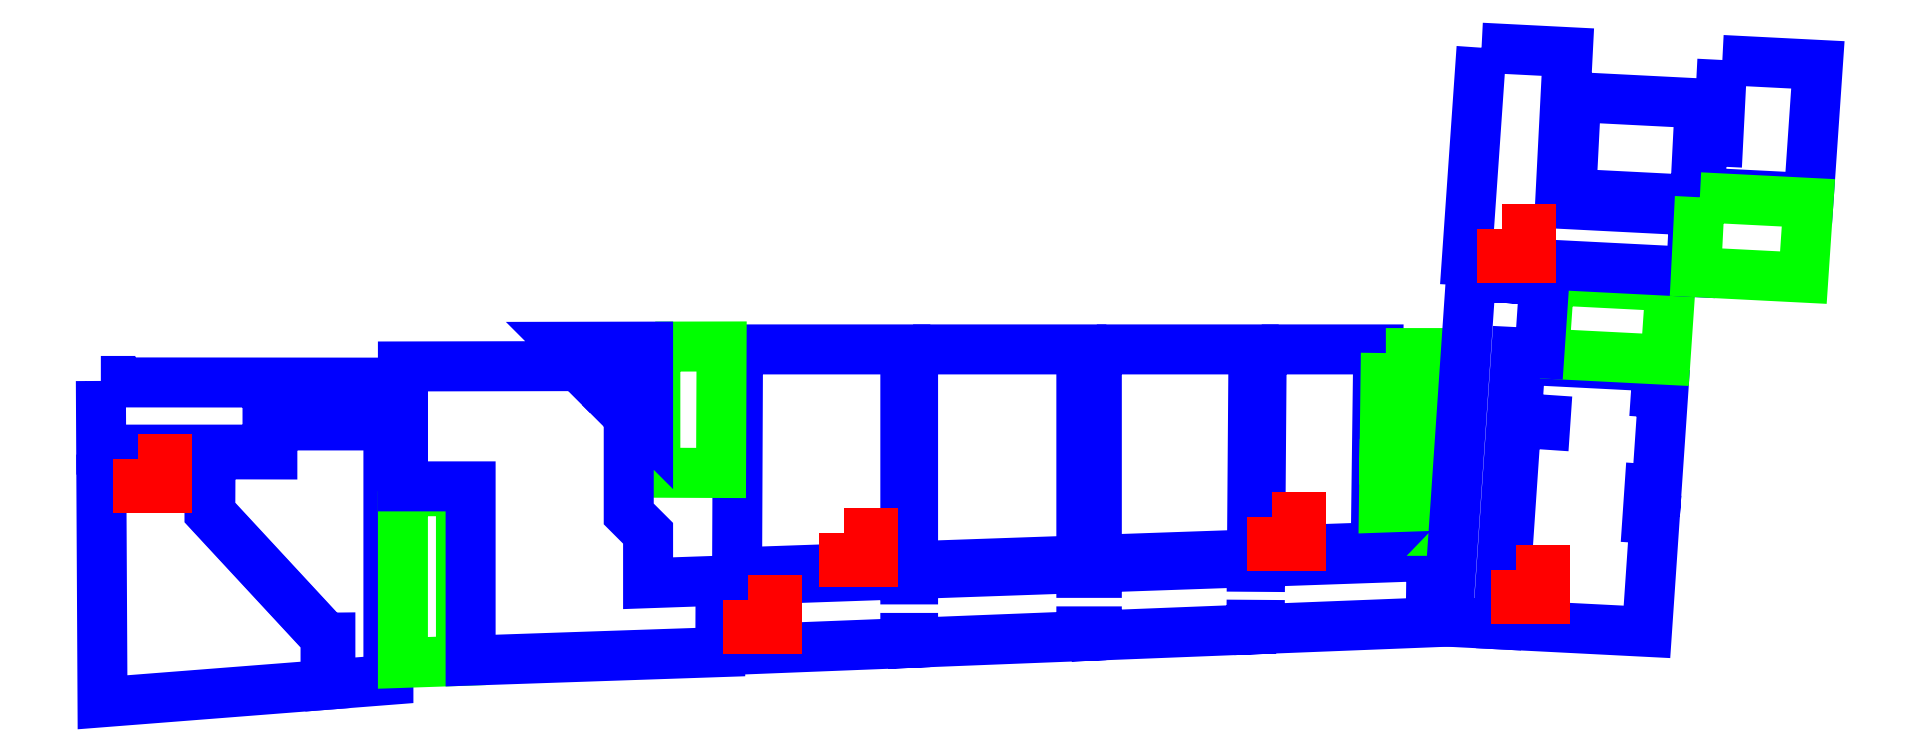
<metadata>
{"format":"dxf","ext":"dxf","renderer":"ezdxf+matplotlib","layout":"modelspace","background":"white","min_lineweight":24,"dpi":150}
</metadata>
<code>
0
SECTION
2
ENTITIES
0
LWPOLYLINE
8
AREE LEONARDO
90
7
70
1
10
-67.15
20
5.308
10
-67.12
20
0.1829
10
-62.51
20
0.543
10
-62.51
20
1.52
10
-64.91
20
4.108
10
-64.91
20
5.308
10
-67.15
20
5.308
0
LWPOLYLINE
8
AREE LEONARDO
90
10
70
1
10
-64.89
20
5.31
10
-64.89
20
4.107
10
-62.49
20
1.519
10
-62.41
20
1.52
10
-62.41
20
0.5508
10
-61.21
20
0.6445
10
-61.21
20
5.908
10
-63.61
20
5.908
10
-63.61
20
5.308
10
-64.89
20
5.31
0
LWPOLYLINE
8
AREE LEONARDO
90
5
70
1
10
-60.91
20
4.548
10
-60.91
20
0.9976
10
-59.71
20
1.038
10
-59.71
20
4.548
10
-60.91
20
4.548
0
LWPOLYLINE
8
AREE LEONARDO
90
5
70
1
10
-53.98
20
7.48
10
-54
20
2.869
10
-50.52
20
2.99
10
-50.52
20
7.48
10
-53.98
20
7.48
0
LWPOLYLINE
8
AREE LEONARDO
90
5
70
1
10
-50.36
20
7.48
10
-50.36
20
2.996
10
-46.88
20
3.117
10
-46.88
20
7.48
10
-50.36
20
7.48
0
LWPOLYLINE
8
AREE LEONARDO
90
5
70
1
10
-46.56
20
7.48
10
-46.56
20
3.128
10
-43.35
20
3.24
10
-43.32
20
7.48
10
-46.56
20
7.48
0
LWPOLYLINE
8
AREE LEONARDO
90
7
70
1
10
-43.15
20
7.48
10
-43.18
20
3.246
10
-42.1
20
3.284
10
-42.1
20
3.344
10
-40.79
20
3.389
10
-40.74
20
7.48
10
-43.15
20
7.48
0
LWPOLYLINE
8
AREE LEONARDO
90
5
70
1
10
-55.69
20
7.538
10
-55.69
20
4.93
10
-54.33
20
4.925
10
-54.32
20
7.541
10
-55.69
20
7.538
0
LWPOLYLINE
8
AREE LEONARDO
90
11
70
1
10
-40.58
20
7.404
10
-40.61
20
5.205
10
-40.36
20
5.201
10
-40.36
20
5.101
10
-40.61
20
5.105
10
-40.63
20
3.335
10
-39.63
20
3.37
10
-39.59
20
6.704
10
-39.41
20
6.704
10
-39.36
20
7.404
10
-40.58
20
7.404
0
LWPOLYLINE
8
AREE LEONARDO
90
15
70
1
10
-37.8
20
7.269
10
-37.88
20
6.066
10
-37.28
20
6.025
10
-37.29
20
5.925
10
-37.88
20
5.966
10
-38.17
20
1.791
10
-35.18
20
1.639
10
-35.02
20
3.971
10
-35.17
20
3.981
10
-35.13
20
4.59
10
-34.98
20
4.58
10
-34.85
20
6.575
10
-35
20
6.585
10
-34.96
20
7.124
10
-37.8
20
7.269
0
LWPOLYLINE
8
AREE LEONARDO
90
5
70
1
10
-37.2
20
8.912
10
-37.31
20
7.394
10
-34.8
20
7.266
10
-34.7
20
8.784
10
-37.2
20
8.912
0
LWPOLYLINE
8
AREE LEONARDO
90
11
70
1
10
-38.6
20
13.72
10
-38.91
20
9.319
10
-34.27
20
9.083
10
-34.09
20
12.57
10
-36.65
20
12.7
10
-36.75
20
10.7
10
-35.05
20
10.61
10
-35.06
20
10.39
10
-36.98
20
10.49
10
-36.82
20
13.63
10
-38.6
20
13.72
0
LWPOLYLINE
8
AREE LEONARDO
90
7
70
1
10
-33.62
20
13.46
10
-33.71
20
11.78
10
-34.03
20
11.8
10
-34.08
20
10.73
10
-31.84
20
10.61
10
-31.65
20
13.36
10
-33.62
20
13.46
0
LWPOLYLINE
8
AREE LEONARDO
90
5
70
1
10
-34.09
20
10.63
10
-34.17
20
9.078
10
-31.95
20
8.964
10
-31.84
20
10.51
10
-34.09
20
10.63
0
LWPOLYLINE
8
AREE LEONARDO
90
9
70
1
10
-67.16
20
6.828
10
-67.15
20
5.408
10
-63.71
20
5.408
10
-63.71
20
6.008
10
-61.21
20
6.008
10
-61.21
20
6.793
10
-66.96
20
6.798
10
-66.96
20
6.828
10
-67.16
20
6.828
0
LWPOLYLINE
8
AREE LEONARDO
90
20
70
1
10
-60.91
20
7.128
10
-60.91
20
4.648
10
-59.51
20
4.648
10
-59.51
20
1.045
10
-54.34
20
1.221
10
-54.34
20
2.697
10
-55.84
20
2.645
10
-55.84
20
3.678
10
-56.24
20
4.078
10
-56.24
20
6.097
10
-56.47
20
6.333
10
-56.4
20
6.403
10
-55.84
20
5.839
10
-55.84
20
7.538
10
-57.53
20
7.534
10
-56.97
20
6.969
10
-57.04
20
6.898
10
-57.28
20
7.135
10
-60.91
20
7.128
10
-60.91
20
4.648
0
LWPOLYLINE
8
AREE LEONARDO
90
37
70
1
10
-54
20
2.709
10
-54
20
1.269
10
-50.52
20
1.407
10
-50.52
20
1.514
10
-50.36
20
1.514
10
-50.36
20
1.413
10
-46.88
20
1.55
10
-46.88
20
1.649
10
-46.56
20
1.649
10
-46.56
20
1.6
10
-46.56
20
1.563
10
-43.36
20
1.689
10
-43.36
20
1.785
10
-43.19
20
1.783
10
-43.19
20
1.696
10
-39.65
20
1.836
10
-39.65
20
1.922
10
-39.65
20
1.922
10
-39.65
20
1.922
10
-39.65
20
1.922
10
-39.64
20
3.123
10
-39.64
20
3.209
10
-39.64
20
3.209
10
-39.64
20
3.209
10
-43.18
20
3.086
10
-43.18
20
2.983
10
-43.35
20
2.985
10
-43.35
20
3.08
10
-46.56
20
2.968
10
-46.56
20
2.859
10
-46.88
20
2.859
10
-46.88
20
2.957
10
-50.36
20
2.836
10
-50.36
20
2.724
10
-50.52
20
2.724
10
-50.52
20
2.83
10
-54
20
2.709
0
LWPOLYLINE
8
AREE LEONARDO
90
8
70
1
10
-37.3
20
8.917
10
-38.82
20
8.994
10
-39.31
20
1.849
10
-38.27
20
1.796
10
-37.89
20
7.423
10
-37.41
20
7.399
10
-37.3
20
8.917
10
-38.82
20
8.994
0
LWPOLYLINE
8
AREE LEONARDO
90
4
70
1
10
-66.39
20
5.217
10
-65.79
20
5.217
10
-65.79
20
4.617
10
-66.39
20
4.617
0
LWPOLYLINE
8
AREE LEONARDO
90
4
70
1
10
-51.79
20
3.689
10
-51.19
20
3.689
10
-51.19
20
3.089
10
-51.79
20
3.089
0
LWPOLYLINE
8
AREE LEONARDO
90
4
70
1
10
-42.93
20
4.024
10
-42.33
20
4.024
10
-42.33
20
3.424
10
-42.93
20
3.424
0
LWPOLYLINE
8
AREE LEONARDO
90
4
70
1
10
-37.89
20
2.919
10
-37.29
20
2.919
10
-37.29
20
2.319
10
-37.89
20
2.319
0
LWPOLYLINE
8
AREE LEONARDO
90
4
70
1
10
-38.18
20
9.974
10
-37.58
20
9.974
10
-37.58
20
9.374
10
-38.18
20
9.374
0
LWPOLYLINE
8
AREE LEONARDO
90
4
70
1
10
-53.78
20
2.308
10
-53.18
20
2.308
10
-53.18
20
1.708
10
-53.78
20
1.708
0
ENDSEC
0
EOF

</code>
